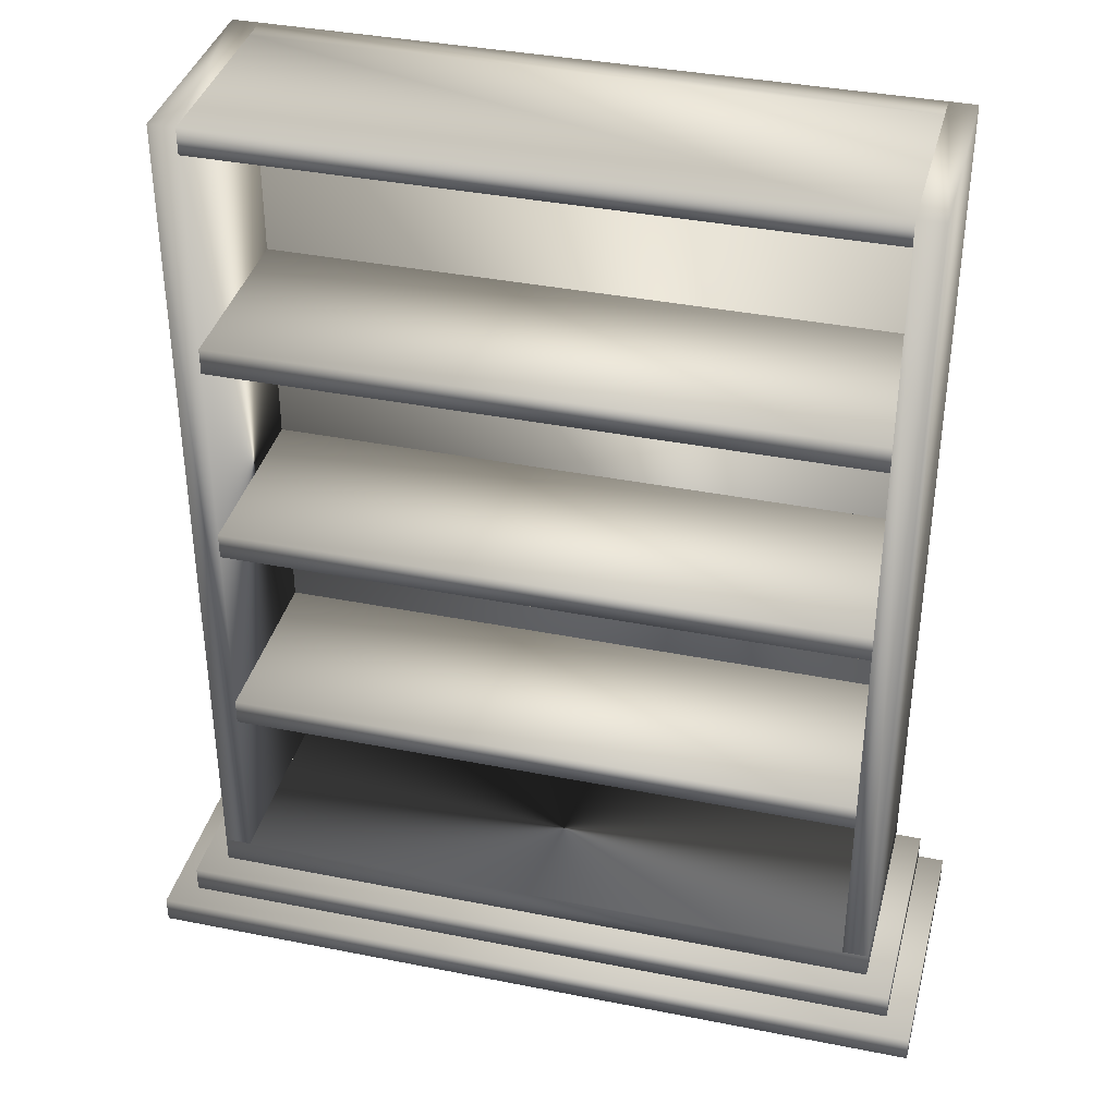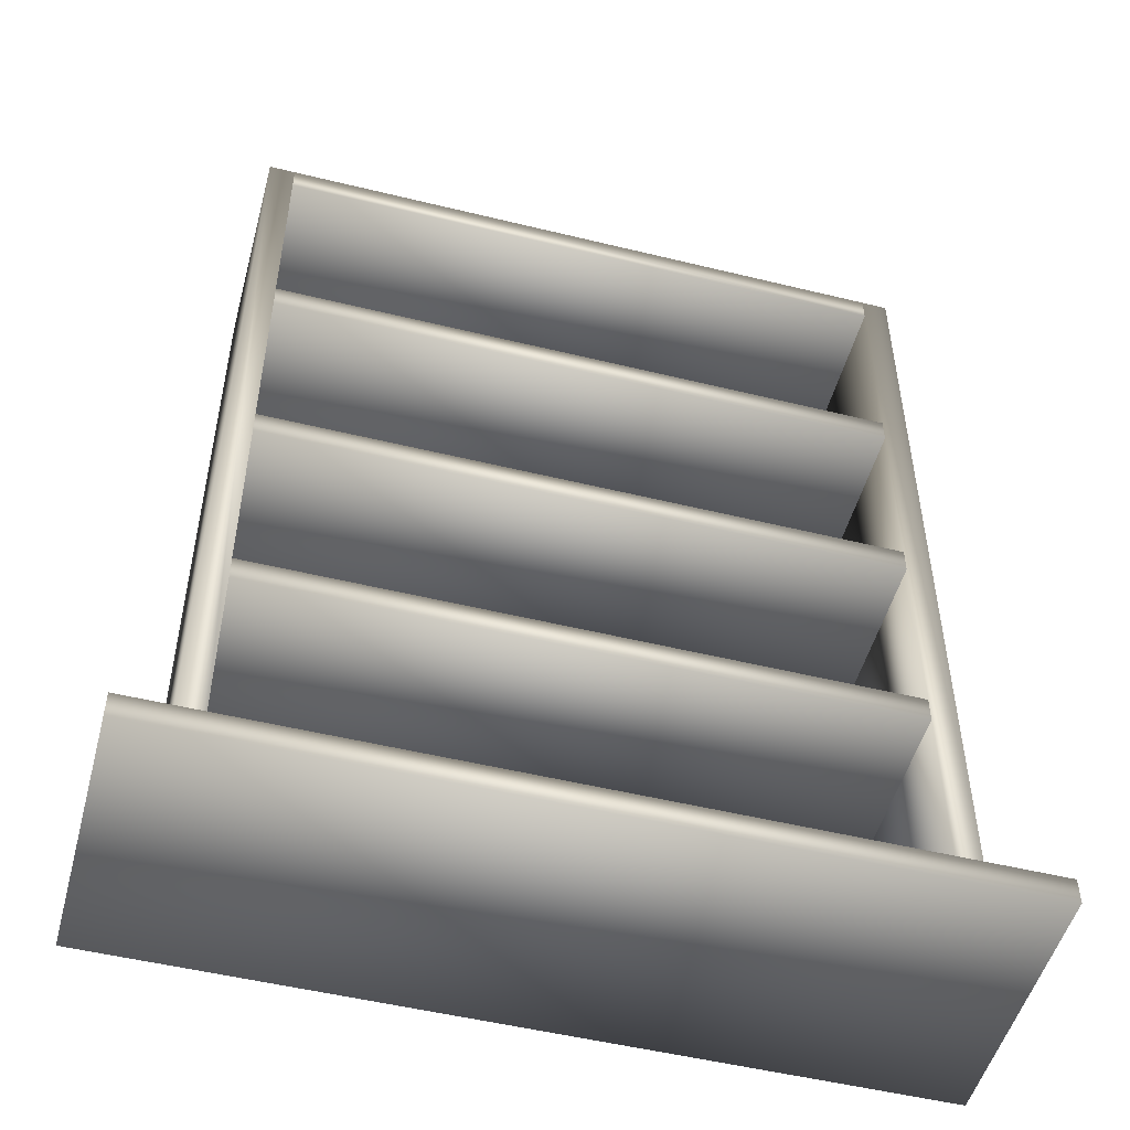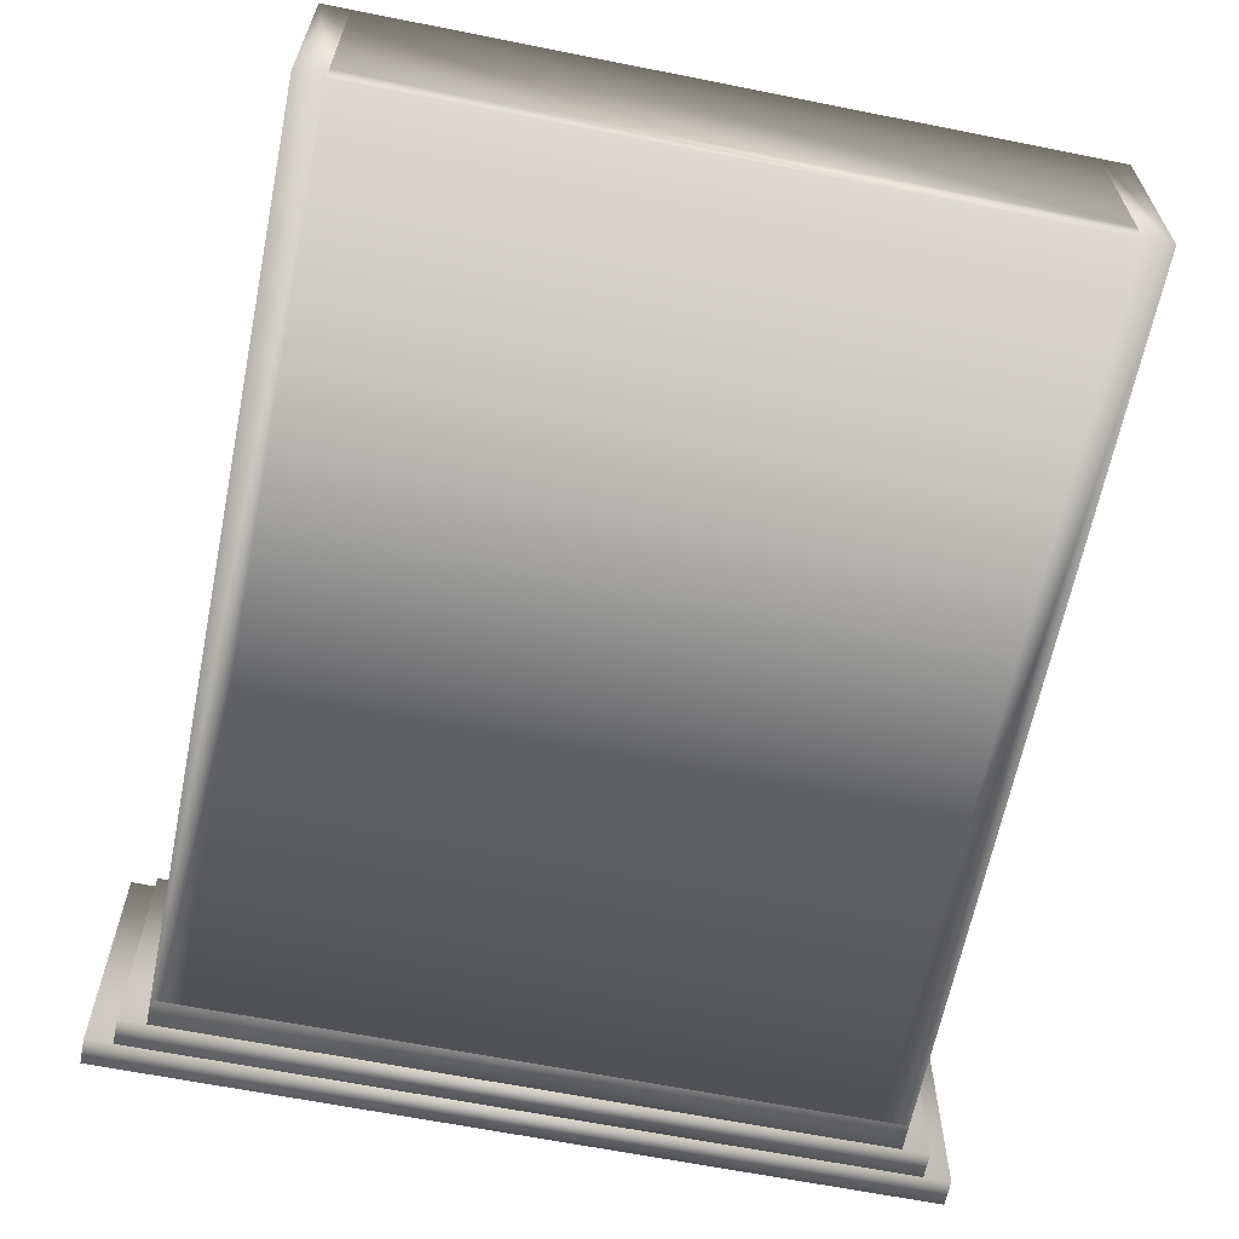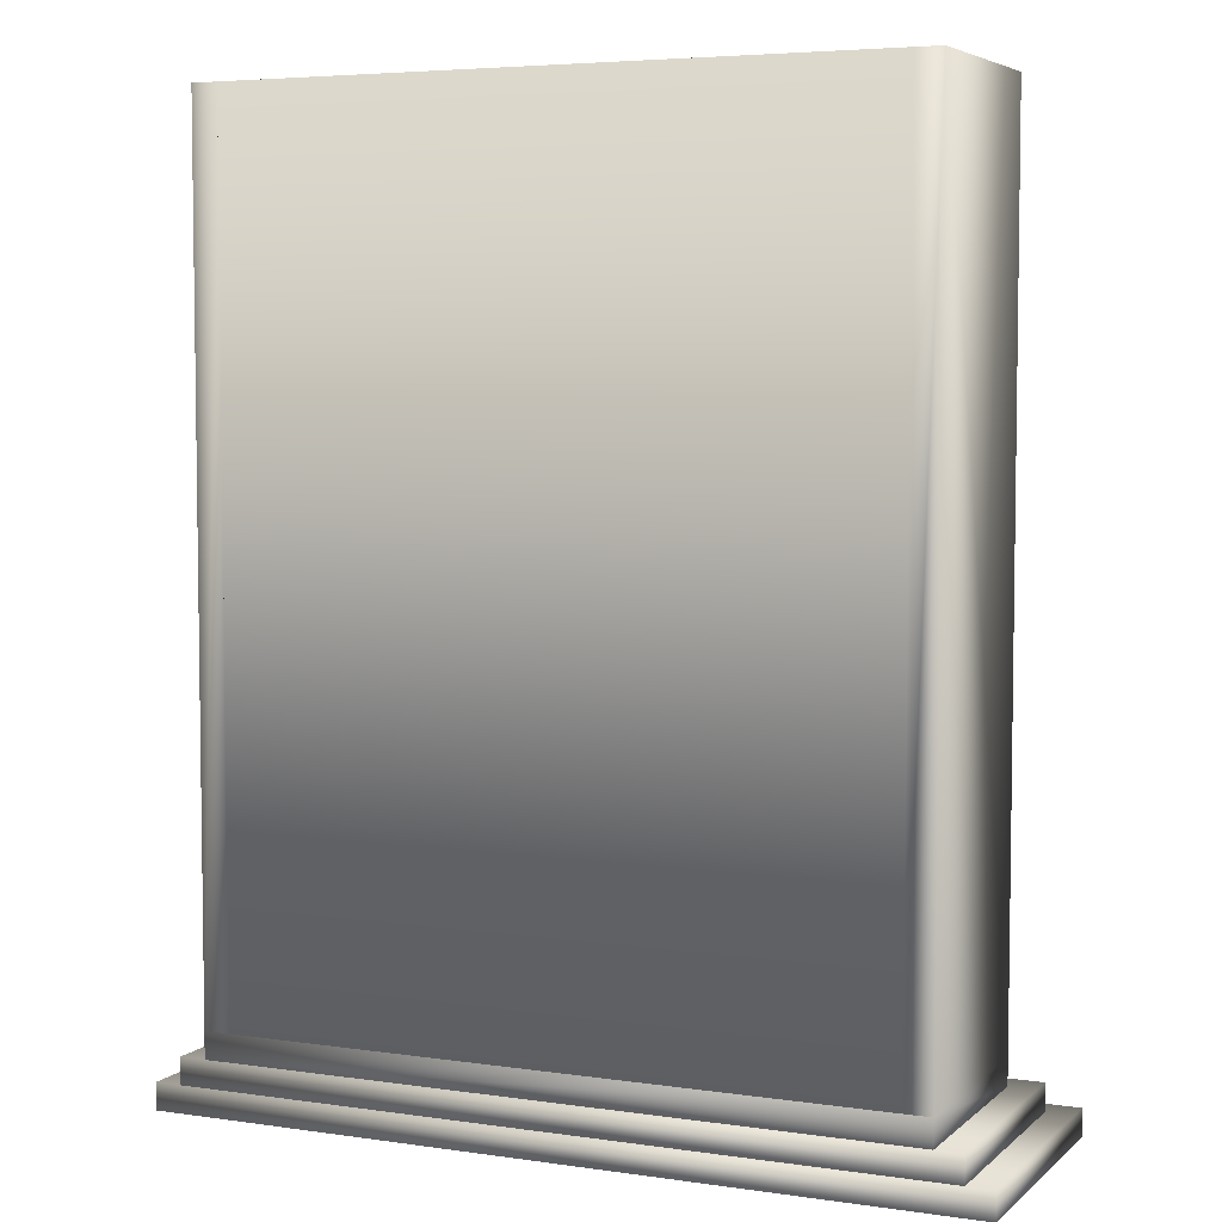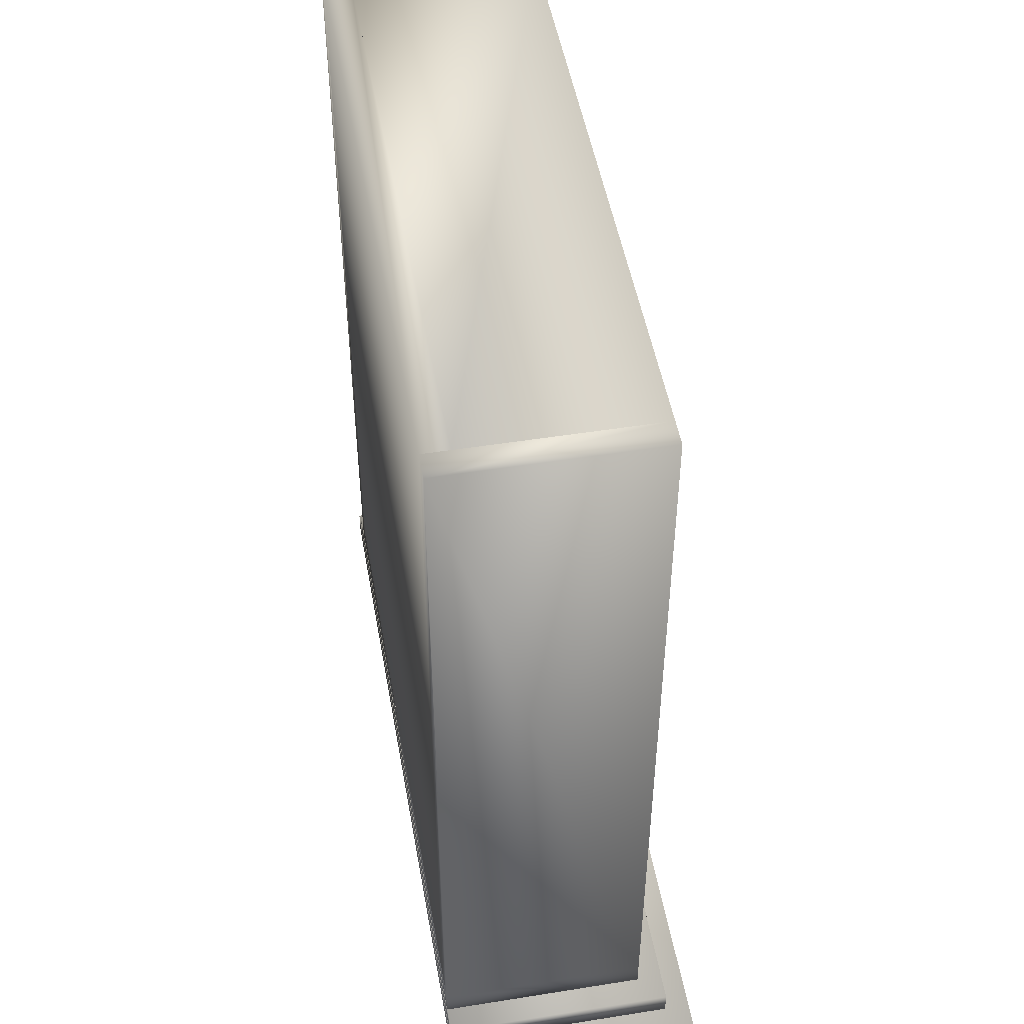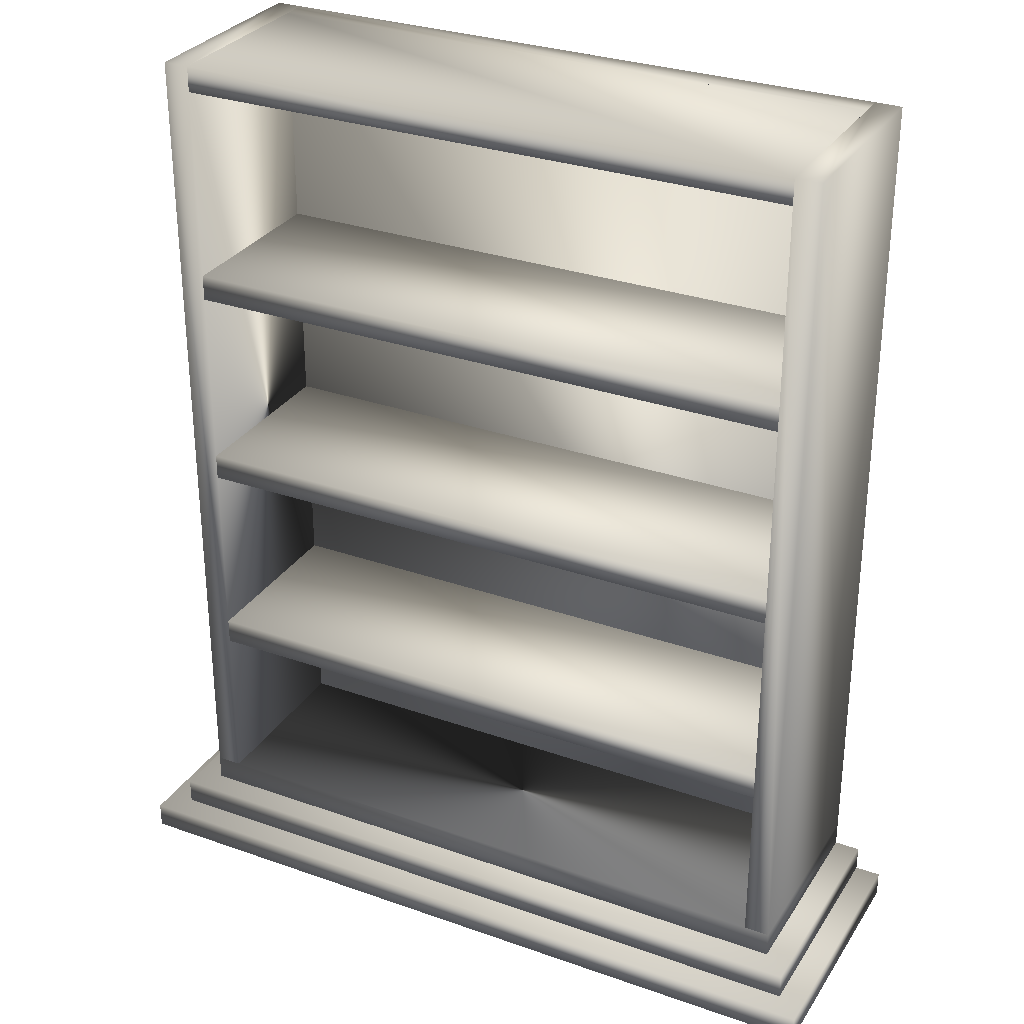
<metadata>
{"format":"obj","ext":"obj","renderer":"f3d","projection":"perspective","resolution":1024,"background":"white","views":[{"elev":37.5,"azim":14.3,"up":"+Y"},{"elev":-50.8,"azim":-15.0,"up":"+Y"},{"elev":-63.9,"azim":168.6,"up":"+Z"},{"elev":5.2,"azim":-155.6,"up":"+Y"},{"elev":49.4,"azim":-100.0,"up":"+Y"},{"elev":30.3,"azim":27.1,"up":"+Y"}]}
</metadata>
<code>
v 0.025 0.025 0.025
v 0.025 0.05214 0.025
v 0.8393 0.025 0.025
v 0.8393 0.05214 0.025
v 0.8393 0.025 0.2964
v 0.025 0.025 0.2964
v 0.025 0.05214 0.2964
v 0.8393 0.05214 0.2964
v 0.05214 0.05214 0.025
v 0.05214 0.07929 0.025
v 0.8121 0.05214 0.025
v 0.8121 0.07929 0.025
v 0.8121 0.05214 0.2693
v 0.05214 0.05214 0.2693
v 0.05214 0.07929 0.2693
v 0.8121 0.07929 0.2693
v 0.07929 0.07929 0.025
v 0.07929 0.1064 0.025
v 0.785 0.07929 0.025
v 0.785 0.1064 0.025
v 0.785 0.07929 0.2421
v 0.07929 0.07929 0.2421
v 0.07929 0.1064 0.2421
v 0.785 0.1064 0.2421
v 0.07929 0.975 0.025
v 0.1064 0.1064 0.025
v 0.1064 0.975 0.025
v 0.1064 0.1064 0.2421
v 0.07929 0.975 0.2421
v 0.1064 0.975 0.2421
v 0.7579 0.1064 0.025
v 0.7579 0.975 0.025
v 0.785 0.975 0.025
v 0.7579 0.1064 0.2421
v 0.7579 0.975 0.2421
v 0.785 0.975 0.2421
v 0.7579 0.1064 0.05214
v 0.1064 0.1064 0.05214
v 0.1064 0.975 0.05214
v 0.7579 0.975 0.05214
v 0.1064 0.2829 0.05214
v 0.1064 0.31 0.05214
v 0.7579 0.2829 0.05214
v 0.7579 0.31 0.05214
v 0.7579 0.2829 0.2421
v 0.1064 0.2829 0.2421
v 0.1064 0.31 0.2421
v 0.7579 0.31 0.2421
v 0.1064 0.5 0.05214
v 0.1064 0.5271 0.05214
v 0.7579 0.5 0.05214
v 0.7579 0.5271 0.05214
v 0.7579 0.5 0.2421
v 0.1064 0.5 0.2421
v 0.1064 0.5271 0.2421
v 0.7579 0.5271 0.2421
v 0.1064 0.7171 0.05214
v 0.1064 0.7443 0.05214
v 0.7579 0.7171 0.05214
v 0.7579 0.7443 0.05214
v 0.7579 0.7171 0.2421
v 0.1064 0.7171 0.2421
v 0.1064 0.7443 0.2421
v 0.7579 0.7443 0.2421
v 0.1064 0.9479 0.05214
v 0.7579 0.9479 0.05214
v 0.7579 0.9479 0.2421
v 0.1064 0.9479 0.2421
f 1 2 3
f 3 2 4
f 1 5 6
f 1 3 5
f 1 6 2
f 2 6 7
f 2 7 8
f 2 8 4
f 3 8 5
f 3 4 8
f 5 7 6
f 5 8 7
f 9 10 11
f 11 10 12
f 9 13 14
f 9 11 13
f 9 14 10
f 10 14 15
f 10 15 16
f 10 16 12
f 11 16 13
f 11 12 16
f 13 15 14
f 13 16 15
f 17 18 19
f 19 18 20
f 17 21 22
f 17 19 21
f 17 22 18
f 18 22 23
f 18 23 24
f 18 24 20
f 19 24 21
f 19 20 24
f 21 23 22
f 21 24 23
f 18 25 26
f 26 25 27
f 18 28 23
f 18 26 28
f 18 23 25
f 25 23 29
f 25 29 30
f 25 30 27
f 26 30 28
f 26 27 30
f 28 29 23
f 28 30 29
f 31 32 20
f 20 32 33
f 31 24 34
f 31 20 24
f 31 34 32
f 32 34 35
f 32 35 36
f 32 36 33
f 20 36 24
f 20 33 36
f 24 35 34
f 24 36 35
f 26 27 31
f 31 27 32
f 26 37 38
f 26 31 37
f 26 38 27
f 27 38 39
f 27 39 40
f 27 40 32
f 31 40 37
f 31 32 40
f 37 39 38
f 37 40 39
f 41 42 43
f 43 42 44
f 41 45 46
f 41 43 45
f 41 46 42
f 42 46 47
f 42 47 48
f 42 48 44
f 43 48 45
f 43 44 48
f 45 47 46
f 45 48 47
f 49 50 51
f 51 50 52
f 49 53 54
f 49 51 53
f 49 54 50
f 50 54 55
f 50 55 56
f 50 56 52
f 51 56 53
f 51 52 56
f 53 55 54
f 53 56 55
f 57 58 59
f 59 58 60
f 57 61 62
f 57 59 61
f 57 62 58
f 58 62 63
f 58 63 64
f 58 64 60
f 59 64 61
f 59 60 64
f 61 63 62
f 61 64 63
f 65 39 66
f 66 39 40
f 65 67 68
f 65 66 67
f 65 68 39
f 39 68 30
f 39 30 35
f 39 35 40
f 66 35 67
f 66 40 35
f 67 30 68
f 67 35 30

</code>
